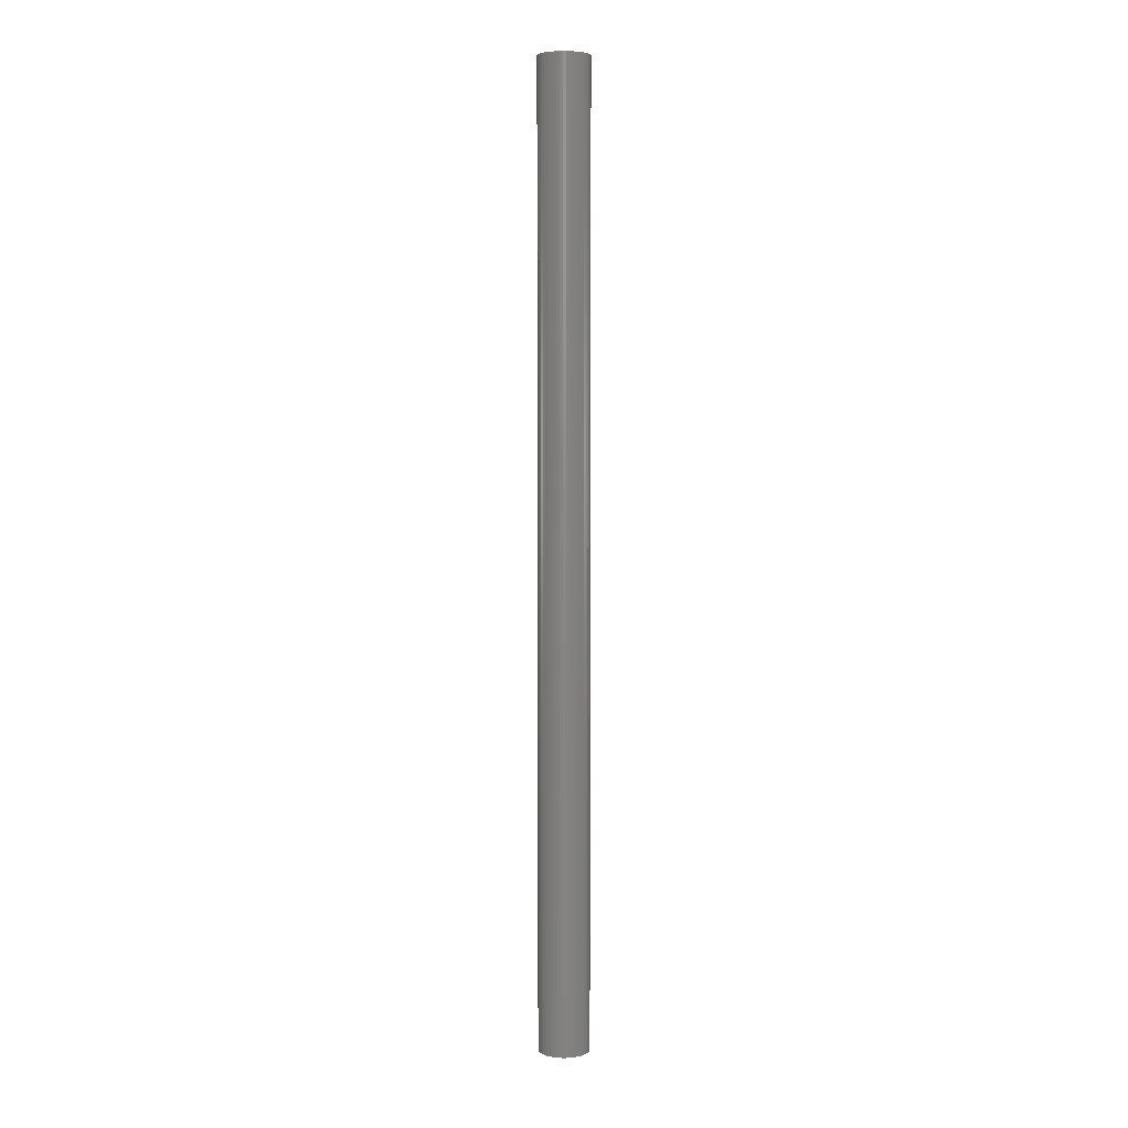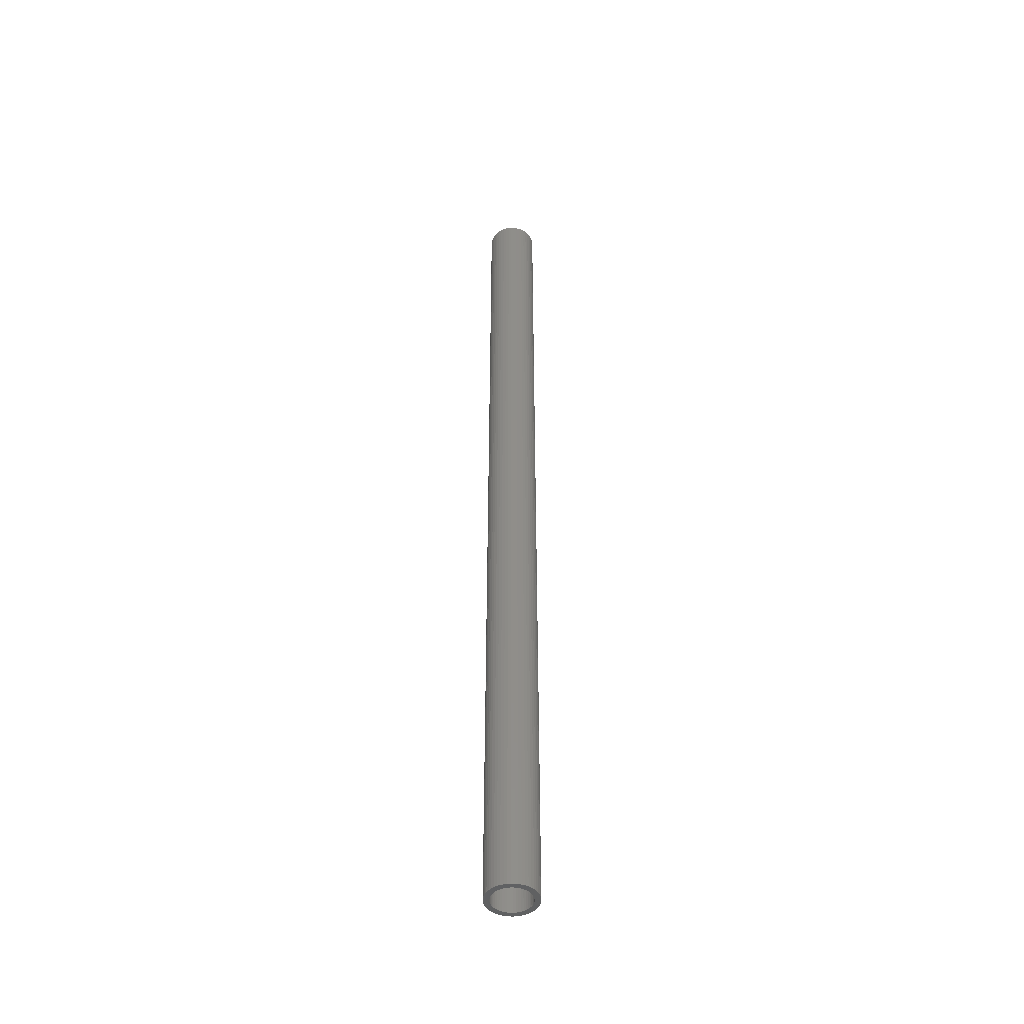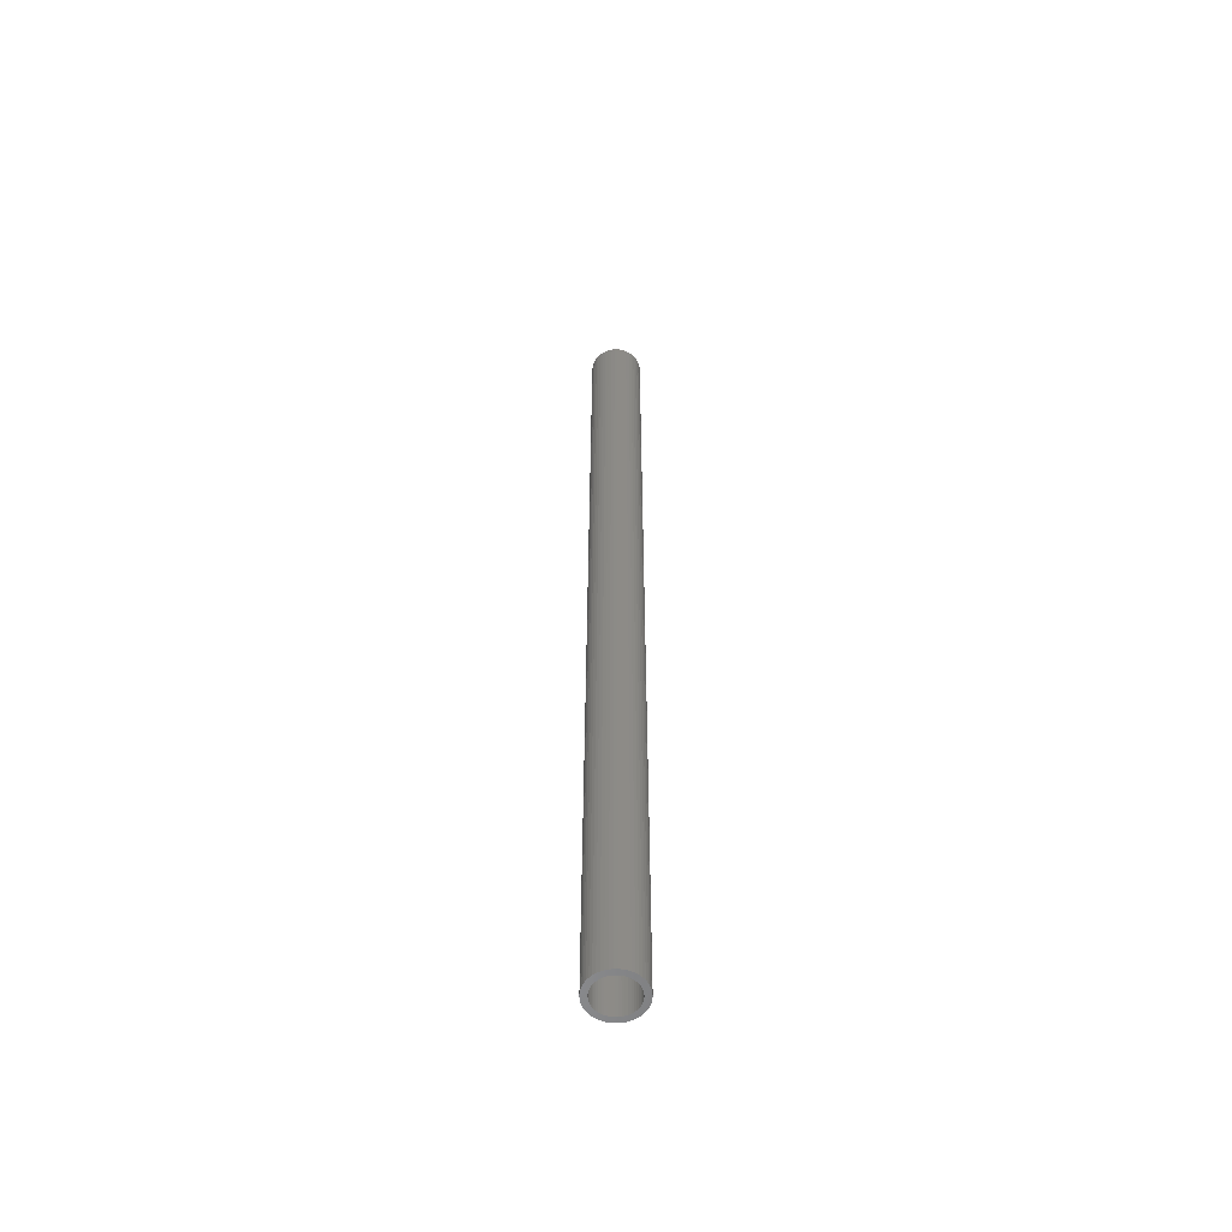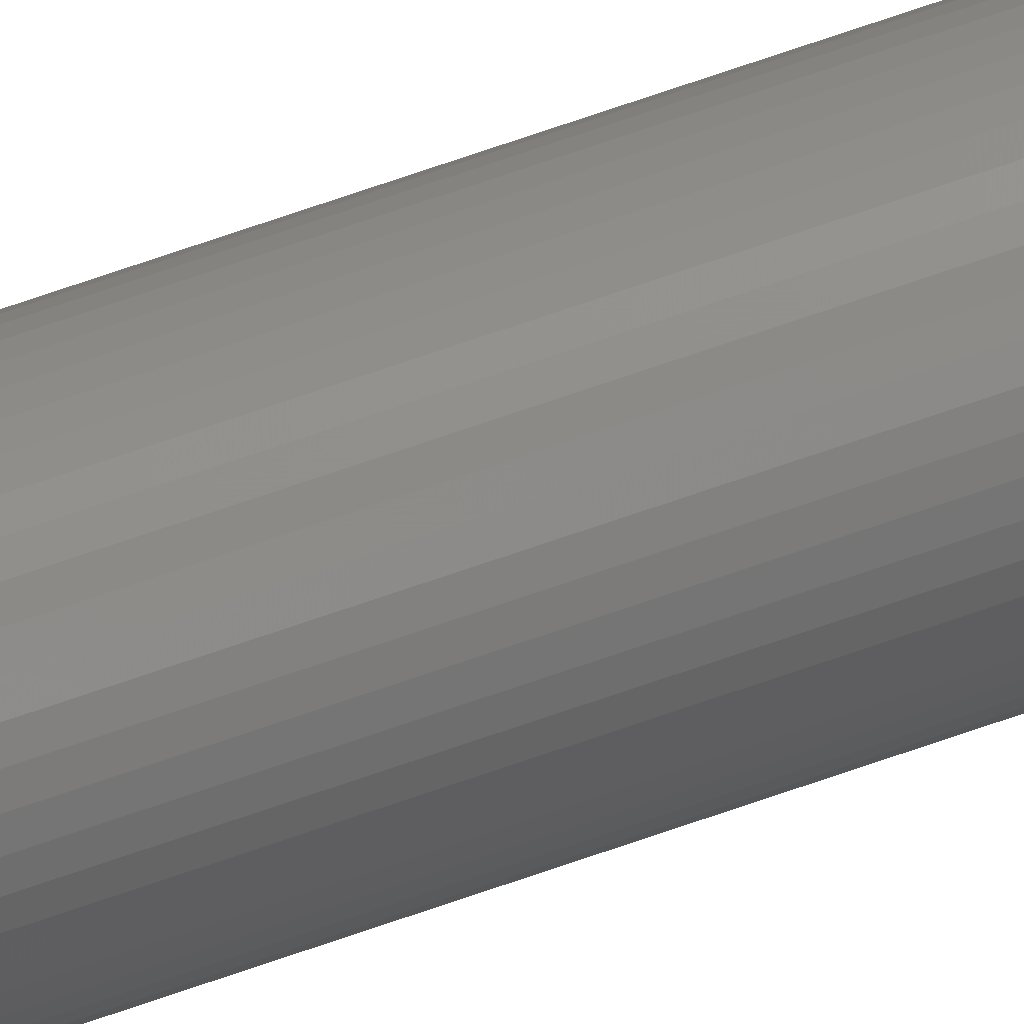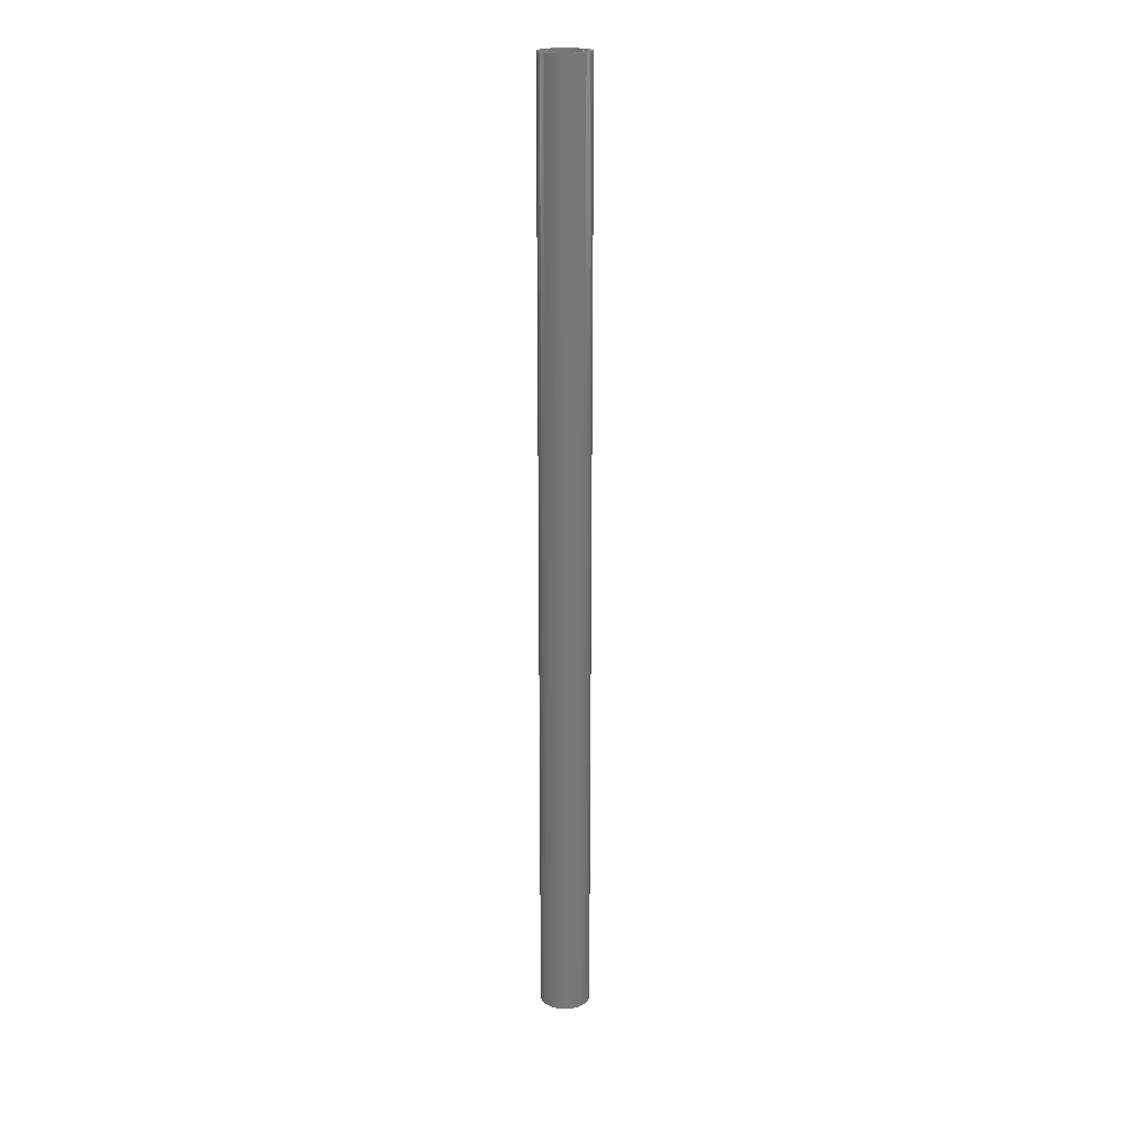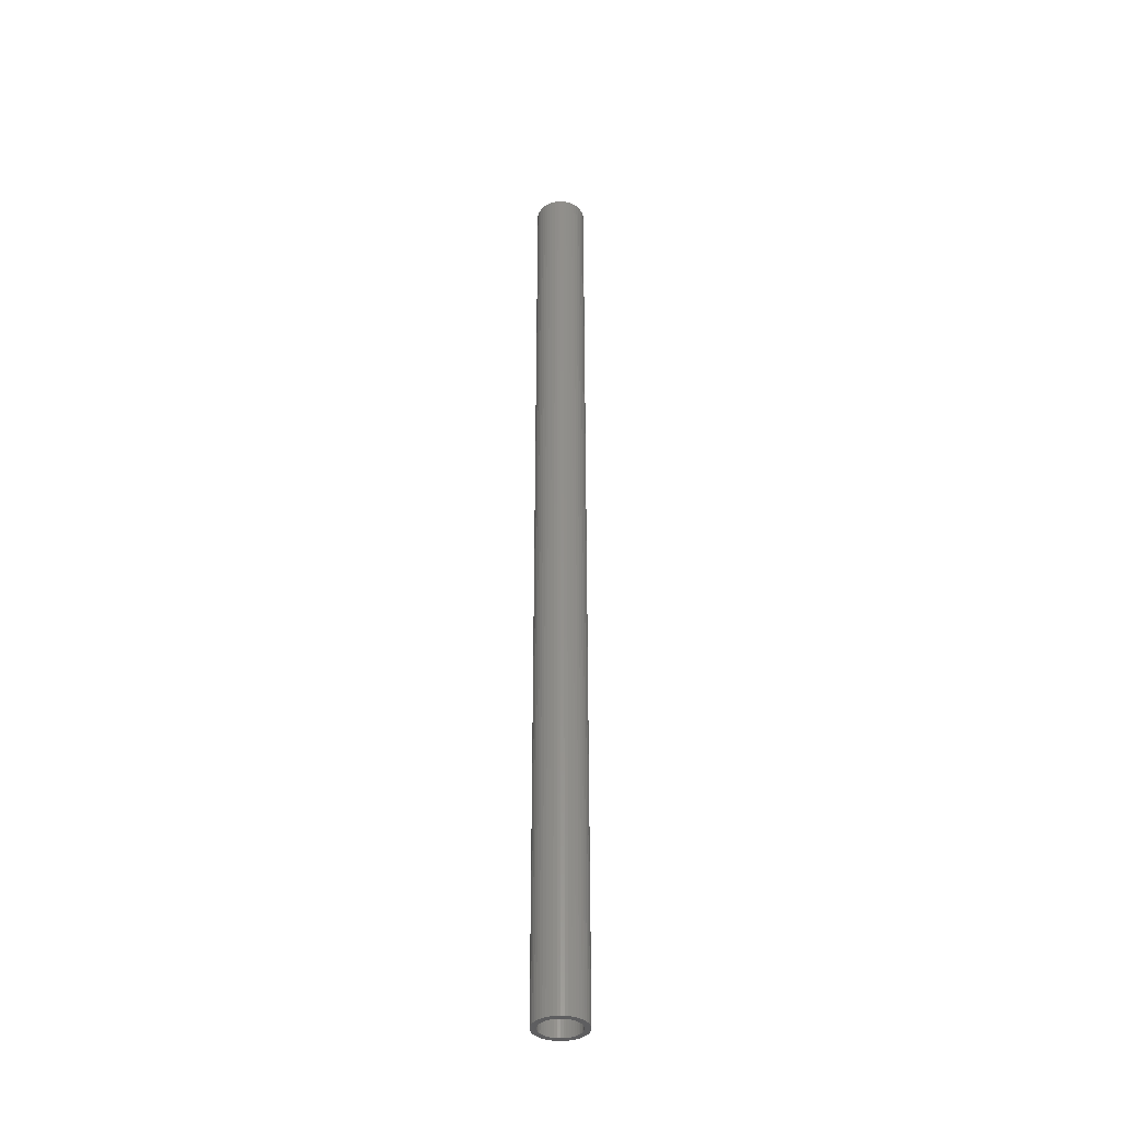
<metadata>
{"format":"stl","ext":"stl","renderer":"f3d","projection":"perspective","resolution":1024,"background":"white","views":[{"elev":5.2,"azim":34.4,"up":"+Z"},{"elev":-45.6,"azim":-95.1,"up":"+Z"},{"elev":-56.8,"azim":14.9,"up":"+Z"},{"elev":77.8,"azim":-108.6,"up":"+Y"},{"elev":20.2,"azim":57.0,"up":"+Z"},{"elev":-37.1,"azim":139.9,"up":"+Z"}]}
</metadata>
<code>
# stl→obj: 200 verts, 400 faces
v 1.75 0 33
v 1.736 0.2193 -33
v 1.736 0.2193 33
v 1.75 0 -33
v -1.75 0 -33
v -1.736 0.2193 33
v -1.736 0.2193 -33
v -1.75 0 33
v 0.1099 1.747 -33
v -0.1099 1.747 33
v 0.1099 1.747 33
v -0.1099 1.747 -33
v -0.1099 -1.747 -33
v 0.1099 -1.747 33
v -0.1099 -1.747 33
v 0.1099 -1.747 -33
v 1.276 1.198 -33
v 1.115 1.348 33
v 1.276 1.198 33
v 1.115 1.348 -33
v -1.115 1.348 -33
v -1.276 1.198 33
v -1.115 1.348 33
v -1.276 1.198 -33
v -0.5408 1.664 -33
v -0.7451 1.583 33
v -0.5408 1.664 33
v -0.7451 1.583 -33
v 1.534 -0.8431 33
v 1.627 -0.6442 -33
v 1.627 -0.6442 33
v 1.534 -0.8431 -33
v 1.627 0.6442 33
v 1.534 0.8431 -33
v 1.534 0.8431 33
v 1.627 0.6442 -33
v 0.7451 1.583 -33
v 0.5408 1.664 33
v 0.7451 1.583 33
v 0.5408 1.664 -33
v 0.9377 1.478 33
v 0.9377 1.478 -33
v -1.627 0.6442 -33
v -1.534 0.8431 33
v -1.534 0.8431 -33
v -1.627 0.6442 33
v -1.416 1.029 -33
v -1.416 1.029 33
v 1.35 0 33
v 1.339 0.1692 33
v 1.695 0.4352 33
v 1.736 -0.2193 33
v 1.308 0.3357 33
v 1.339 -0.1692 33
v 1.255 0.497 33
v 1.695 -0.4352 33
v 1.183 0.6504 33
v 1.416 1.029 33
v 1.308 -0.3357 33
v 1.092 0.7935 33
v 0.9841 0.9241 33
v 0.8605 1.04 33
v 0.7234 1.14 33
v 0.5748 1.222 33
v 0.4172 1.284 33
v 0.3279 1.719 33
v 0.253 1.326 33
v 0.08477 1.347 33
v -0.08477 1.347 33
v -0.253 1.326 33
v -0.3279 1.719 33
v -0.4172 1.284 33
v -0.5748 1.222 33
v -0.7234 1.14 33
v -0.9377 1.478 33
v -0.8605 1.04 33
v -0.9841 0.9241 33
v -1.092 0.7935 33
v -1.183 0.6504 33
v -1.255 0.497 33
v -1.308 0.3357 33
v 1.255 -0.497 33
v 1.183 -0.6504 33
v 1.416 -1.029 33
v 1.092 -0.7935 33
v 1.276 -1.198 33
v 0.9841 -0.9241 33
v 1.115 -1.348 33
v 0.8605 -1.04 33
v 0.9377 -1.478 33
v 0.7234 -1.14 33
v 0.7451 -1.583 33
v 0.5748 -1.222 33
v 0.5408 -1.664 33
v 0.4172 -1.284 33
v 0.3279 -1.719 33
v 0.253 -1.326 33
v 0.08477 -1.347 33
v -0.08477 -1.347 33
v -0.253 -1.326 33
v -0.3279 -1.719 33
v -0.4172 -1.284 33
v -0.5408 -1.664 33
v -0.5748 -1.222 33
v -0.7451 -1.583 33
v -0.7234 -1.14 33
v -0.9377 -1.478 33
v -0.8605 -1.04 33
v -1.115 -1.348 33
v -0.9841 -0.9241 33
v -1.276 -1.198 33
v -1.092 -0.7935 33
v -1.416 -1.029 33
v -1.183 -0.6504 33
v -1.534 -0.8431 33
v -1.255 -0.497 33
v -1.627 -0.6442 33
v -1.308 -0.3357 33
v -1.695 -0.4352 33
v -1.339 -0.1692 33
v -1.736 -0.2193 33
v -1.35 0 33
v -1.695 0.4352 33
v -1.339 0.1692 33
v -0.9377 1.478 -33
v -0.3279 1.719 -33
v 1.35 0 -33
v 1.736 -0.2193 -33
v 1.339 -0.1692 -33
v 1.695 -0.4352 -33
v 1.308 -0.3357 -33
v 1.339 0.1692 -33
v 1.255 -0.497 -33
v 1.695 0.4352 -33
v 1.183 -0.6504 -33
v 1.416 -1.029 -33
v 1.308 0.3357 -33
v 1.092 -0.7935 -33
v 1.276 -1.198 -33
v 0.9841 -0.9241 -33
v 1.115 -1.348 -33
v 0.8605 -1.04 -33
v 0.9377 -1.478 -33
v 0.7234 -1.14 -33
v 0.7451 -1.583 -33
v 0.5748 -1.222 -33
v 0.5408 -1.664 -33
v 0.4172 -1.284 -33
v 0.3279 -1.719 -33
v 0.253 -1.326 -33
v 0.08477 -1.347 -33
v -0.08477 -1.347 -33
v -0.253 -1.326 -33
v -0.3279 -1.719 -33
v -0.4172 -1.284 -33
v -0.5408 -1.664 -33
v -0.5748 -1.222 -33
v -0.7451 -1.583 -33
v -0.7234 -1.14 -33
v -0.9377 -1.478 -33
v -0.8605 -1.04 -33
v -1.115 -1.348 -33
v -0.9841 -0.9241 -33
v -1.276 -1.198 -33
v -1.092 -0.7935 -33
v -1.416 -1.029 -33
v -1.183 -0.6504 -33
v -1.534 -0.8431 -33
v -1.255 -0.497 -33
v -1.627 -0.6442 -33
v -1.308 -0.3357 -33
v 1.255 0.497 -33
v 1.183 0.6504 -33
v 1.416 1.029 -33
v 1.092 0.7935 -33
v 0.9841 0.9241 -33
v 0.8605 1.04 -33
v 0.7234 1.14 -33
v 0.5748 1.222 -33
v 0.4172 1.284 -33
v 0.3279 1.719 -33
v 0.253 1.326 -33
v 0.08477 1.347 -33
v -0.08477 1.347 -33
v -0.253 1.326 -33
v -0.4172 1.284 -33
v -0.5748 1.222 -33
v -0.7234 1.14 -33
v -0.8605 1.04 -33
v -0.9841 0.9241 -33
v -1.092 0.7935 -33
v -1.183 0.6504 -33
v -1.255 0.497 -33
v -1.308 0.3357 -33
v -1.695 0.4352 -33
v -1.339 0.1692 -33
v -1.35 0 -33
v -1.695 -0.4352 -33
v -1.339 -0.1692 -33
v -1.736 -0.2193 -33
f 1 2 3
f 2 1 4
f 5 6 7
f 6 5 8
f 9 10 11
f 10 9 12
f 13 14 15
f 14 13 16
f 17 18 19
f 18 17 20
f 21 22 23
f 22 21 24
f 25 26 27
f 26 25 28
f 29 30 31
f 30 29 32
f 33 34 35
f 34 33 36
f 37 38 39
f 38 37 40
f 20 41 18
f 41 20 42
f 43 44 45
f 44 43 46
f 47 22 24
f 22 47 48
f 49 1 3
f 50 3 51
f 1 49 52
f 53 51 33
f 54 52 49
f 55 33 35
f 52 54 56
f 57 35 58
f 59 56 54
f 56 59 31
f 3 50 49
f 51 53 50
f 60 58 19
f 33 55 53
f 35 57 55
f 61 19 18
f 58 60 57
f 19 61 60
f 62 18 41
f 18 62 61
f 63 41 39
f 41 63 62
f 39 64 63
f 38 64 39
f 38 65 64
f 66 65 38
f 66 67 65
f 11 67 66
f 11 68 67
f 11 69 68
f 10 69 11
f 10 70 69
f 71 70 10
f 71 72 70
f 27 72 71
f 27 73 72
f 26 73 27
f 73 26 74
f 75 74 26
f 74 75 76
f 23 76 75
f 76 23 77
f 22 77 23
f 77 22 78
f 48 78 22
f 78 48 79
f 44 79 48
f 79 44 80
f 46 80 44
f 80 46 81
f 82 31 59
f 31 82 29
f 83 29 82
f 29 83 84
f 85 84 83
f 84 85 86
f 87 86 85
f 86 87 88
f 89 88 87
f 88 89 90
f 91 90 89
f 90 91 92
f 93 92 91
f 93 94 92
f 95 94 93
f 95 96 94
f 97 96 95
f 97 14 96
f 98 14 97
f 99 14 98
f 99 15 14
f 100 15 99
f 100 101 15
f 102 101 100
f 102 103 101
f 104 103 102
f 105 104 106
f 104 105 103
f 107 106 108
f 106 107 105
f 109 108 110
f 111 110 112
f 108 109 107
f 113 112 114
f 115 114 116
f 110 111 109
f 117 116 118
f 119 118 120
f 121 120 122
f 123 81 46
f 112 113 111
f 81 123 124
f 114 115 113
f 6 124 123
f 116 117 115
f 124 6 122
f 118 119 117
f 8 122 6
f 120 121 119
f 122 8 121
f 28 75 26
f 75 28 125
f 126 27 71
f 27 126 25
f 127 4 128
f 129 128 130
f 4 127 2
f 131 130 30
f 132 2 127
f 133 30 32
f 2 132 134
f 135 32 136
f 137 134 132
f 134 137 36
f 128 129 127
f 130 131 129
f 138 136 139
f 30 133 131
f 32 135 133
f 140 139 141
f 136 138 135
f 139 140 138
f 142 141 143
f 141 142 140
f 144 143 145
f 143 144 142
f 145 146 144
f 147 146 145
f 147 148 146
f 149 148 147
f 149 150 148
f 16 150 149
f 16 151 150
f 16 152 151
f 13 152 16
f 13 153 152
f 154 153 13
f 154 155 153
f 156 155 154
f 156 157 155
f 158 157 156
f 157 158 159
f 160 159 158
f 159 160 161
f 162 161 160
f 161 162 163
f 164 163 162
f 163 164 165
f 166 165 164
f 165 166 167
f 168 167 166
f 167 168 169
f 170 169 168
f 169 170 171
f 172 36 137
f 36 172 34
f 173 34 172
f 34 173 174
f 175 174 173
f 174 175 17
f 176 17 175
f 17 176 20
f 177 20 176
f 20 177 42
f 178 42 177
f 42 178 37
f 179 37 178
f 179 40 37
f 180 40 179
f 180 181 40
f 182 181 180
f 182 9 181
f 183 9 182
f 184 9 183
f 184 12 9
f 185 12 184
f 185 126 12
f 186 126 185
f 186 25 126
f 187 25 186
f 28 187 188
f 187 28 25
f 125 188 189
f 188 125 28
f 21 189 190
f 24 190 191
f 189 21 125
f 47 191 192
f 45 192 193
f 190 24 21
f 43 193 194
f 195 194 196
f 7 196 197
f 198 171 170
f 191 47 24
f 171 198 199
f 192 45 47
f 200 199 198
f 193 43 45
f 199 200 197
f 194 195 43
f 5 197 200
f 196 7 195
f 197 5 7
f 16 96 14
f 96 16 149
f 147 92 94
f 92 147 145
f 51 36 33
f 36 51 134
f 3 134 51
f 134 3 2
f 58 17 19
f 17 58 174
f 35 174 58
f 174 35 34
f 40 66 38
f 66 40 181
f 181 11 66
f 11 181 9
f 42 39 41
f 39 42 37
f 45 48 47
f 48 45 44
f 195 46 43
f 46 195 123
f 7 123 195
f 123 7 6
f 125 23 75
f 23 125 21
f 12 71 10
f 71 12 126
f 52 4 1
f 4 52 128
f 86 136 84
f 136 86 139
f 168 117 170
f 117 168 115
f 164 113 166
f 113 164 111
f 145 90 92
f 90 145 143
f 31 130 56
f 130 31 30
f 84 32 29
f 32 84 136
f 198 121 200
f 121 198 119
f 200 8 5
f 8 200 121
f 170 119 198
f 119 170 117
f 143 88 90
f 88 143 141
f 149 94 96
f 94 149 147
f 56 128 52
f 128 56 130
f 154 15 101
f 15 154 13
f 158 103 105
f 103 158 156
f 156 101 103
f 101 156 154
f 166 115 168
f 115 166 113
f 141 86 88
f 86 141 139
f 160 105 107
f 105 160 158
f 162 107 109
f 107 162 160
f 164 109 111
f 109 164 162
f 173 60 175
f 60 173 57
f 180 64 65
f 64 180 179
f 187 72 73
f 72 187 186
f 80 192 79
f 192 80 193
f 129 49 127
f 49 129 54
f 184 68 69
f 68 184 183
f 178 62 63
f 62 178 177
f 122 196 124
f 196 122 197
f 78 190 77
f 190 78 191
f 186 70 72
f 70 186 185
f 190 76 77
f 76 190 189
f 142 91 89
f 91 142 144
f 177 61 62
f 61 177 176
f 182 65 67
f 65 182 180
f 183 67 68
f 67 183 182
f 179 63 64
f 63 179 178
f 81 193 80
f 193 81 194
f 124 194 81
f 194 124 196
f 79 191 78
f 191 79 192
f 185 69 70
f 69 185 184
f 189 74 76
f 74 189 188
f 188 73 74
f 73 188 187
f 127 50 132
f 50 127 49
f 131 54 129
f 54 131 59
f 151 99 98
f 99 151 152
f 120 197 122
f 197 120 199
f 172 57 173
f 57 172 55
f 137 55 172
f 55 137 53
f 132 53 137
f 53 132 50
f 175 61 176
f 61 175 60
f 140 85 138
f 85 140 87
f 138 83 135
f 83 138 85
f 135 82 133
f 82 135 83
f 112 167 114
f 167 112 165
f 144 93 91
f 93 144 146
f 146 95 93
f 95 146 148
f 140 89 87
f 89 140 142
f 133 59 131
f 59 133 82
f 159 108 106
f 108 159 161
f 153 102 100
f 102 153 155
f 116 171 118
f 171 116 169
f 118 199 120
f 199 118 171
f 114 169 116
f 169 114 167
f 110 165 112
f 165 110 163
f 161 110 108
f 110 161 163
f 148 97 95
f 97 148 150
f 150 98 97
f 98 150 151
f 157 106 104
f 106 157 159
f 152 100 99
f 100 152 153
f 155 104 102
f 104 155 157

</code>
